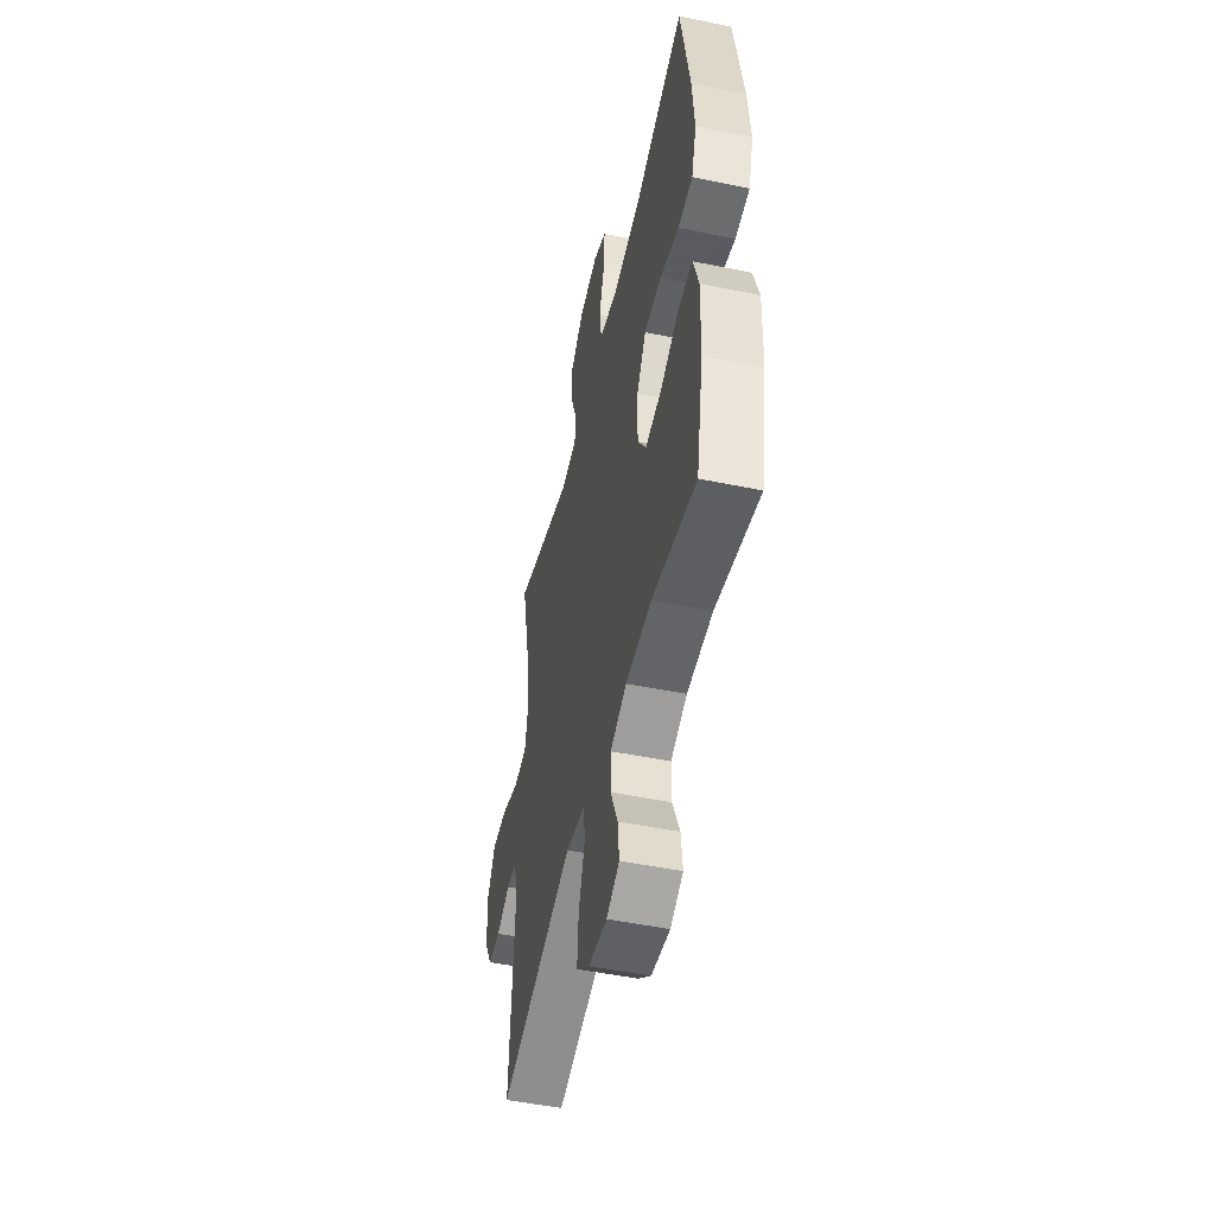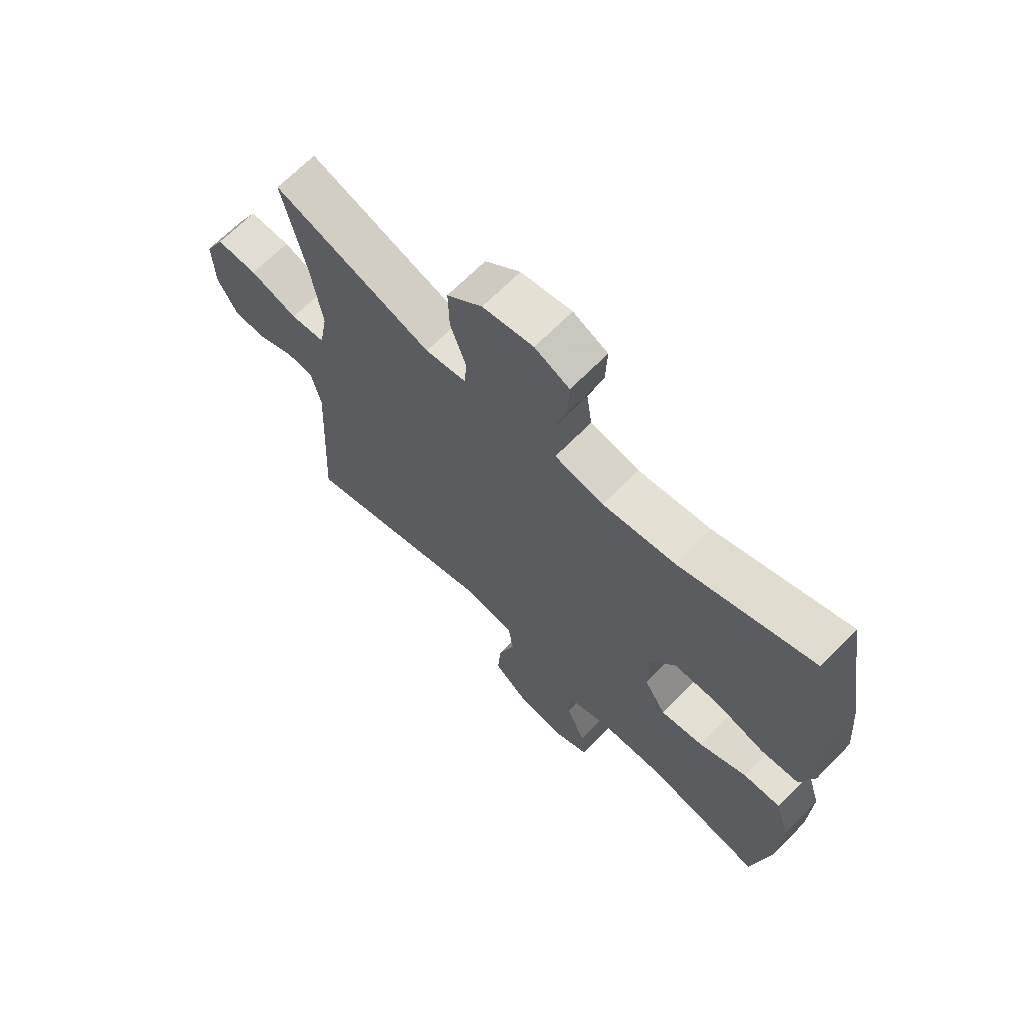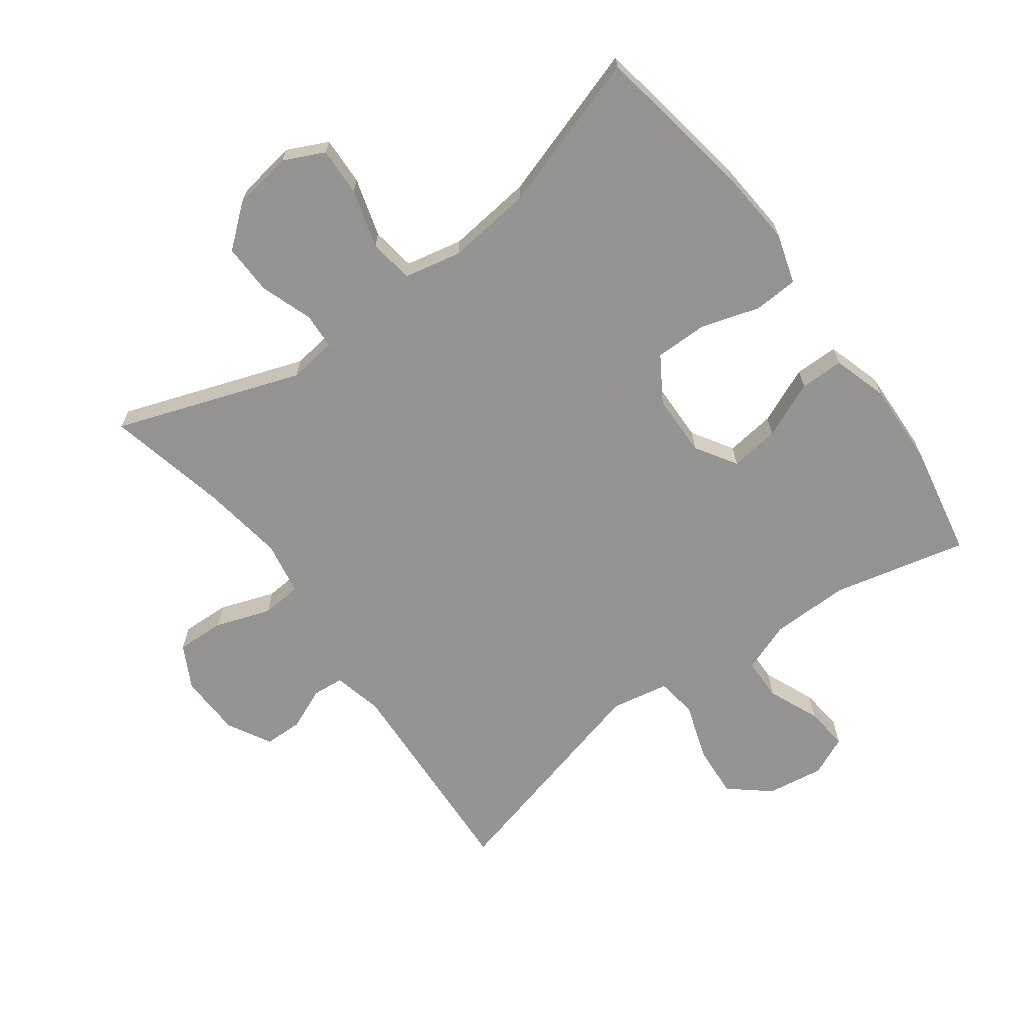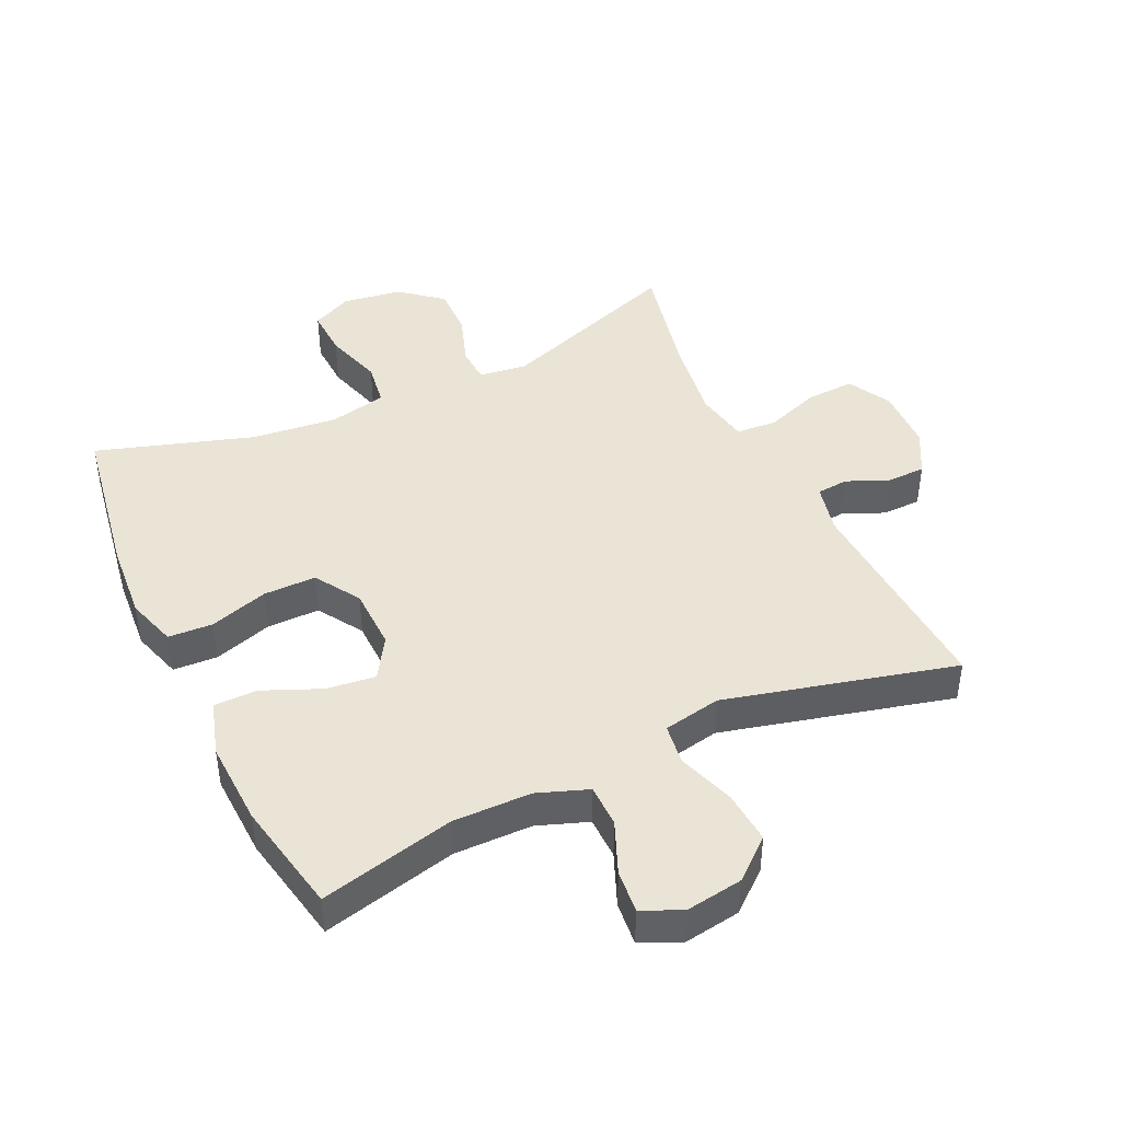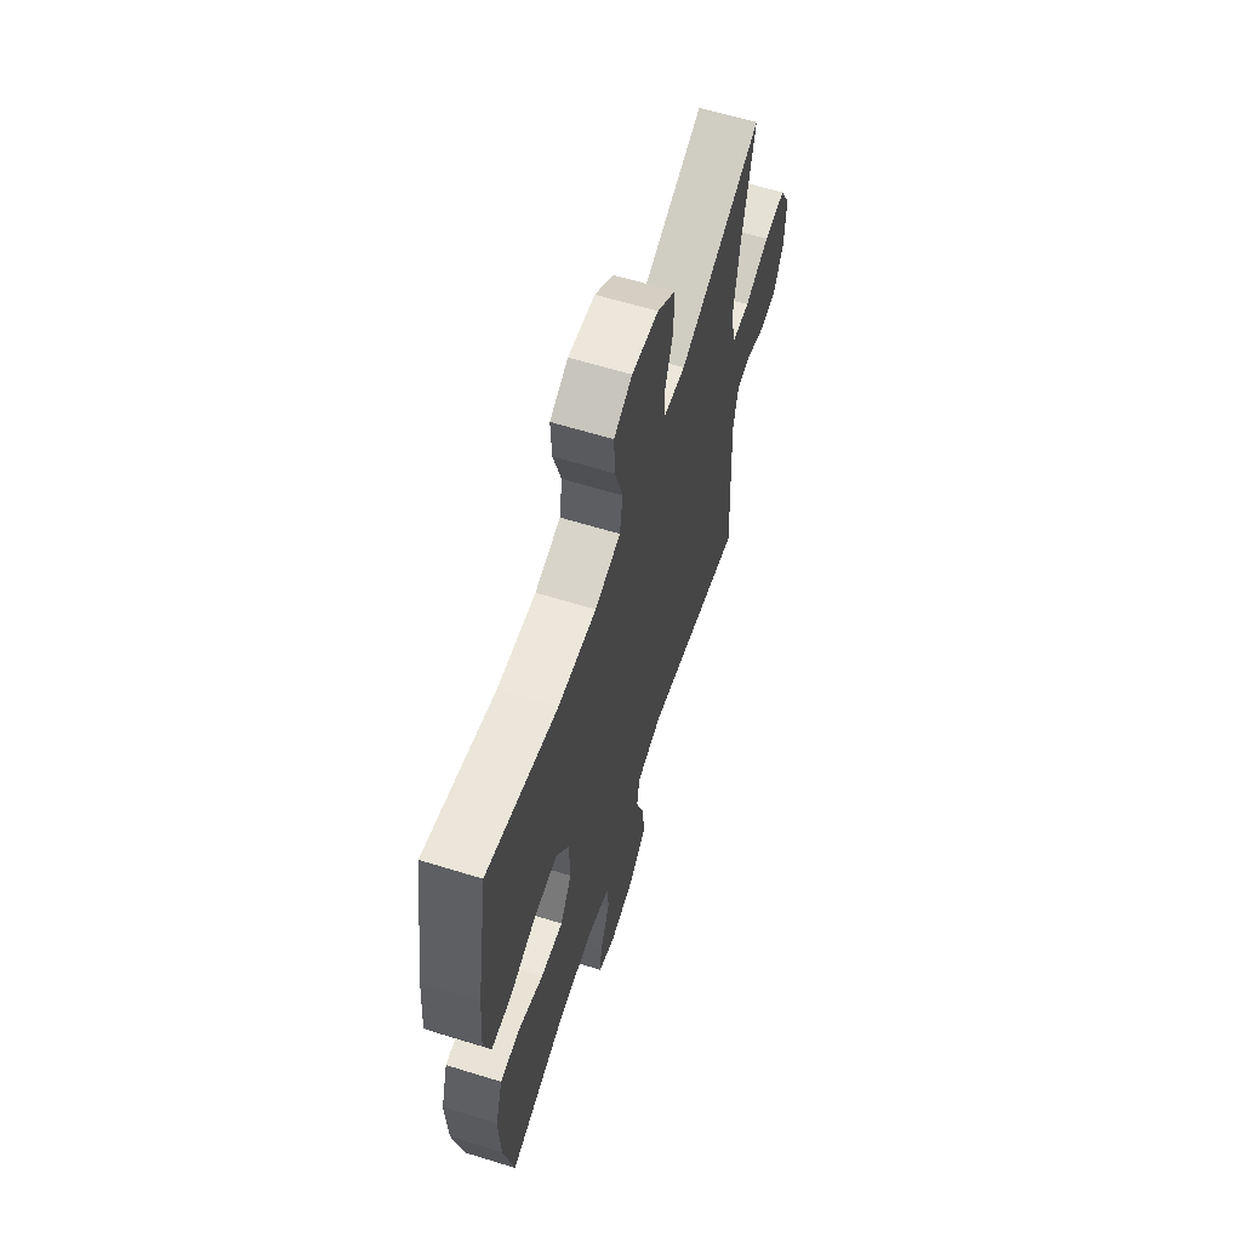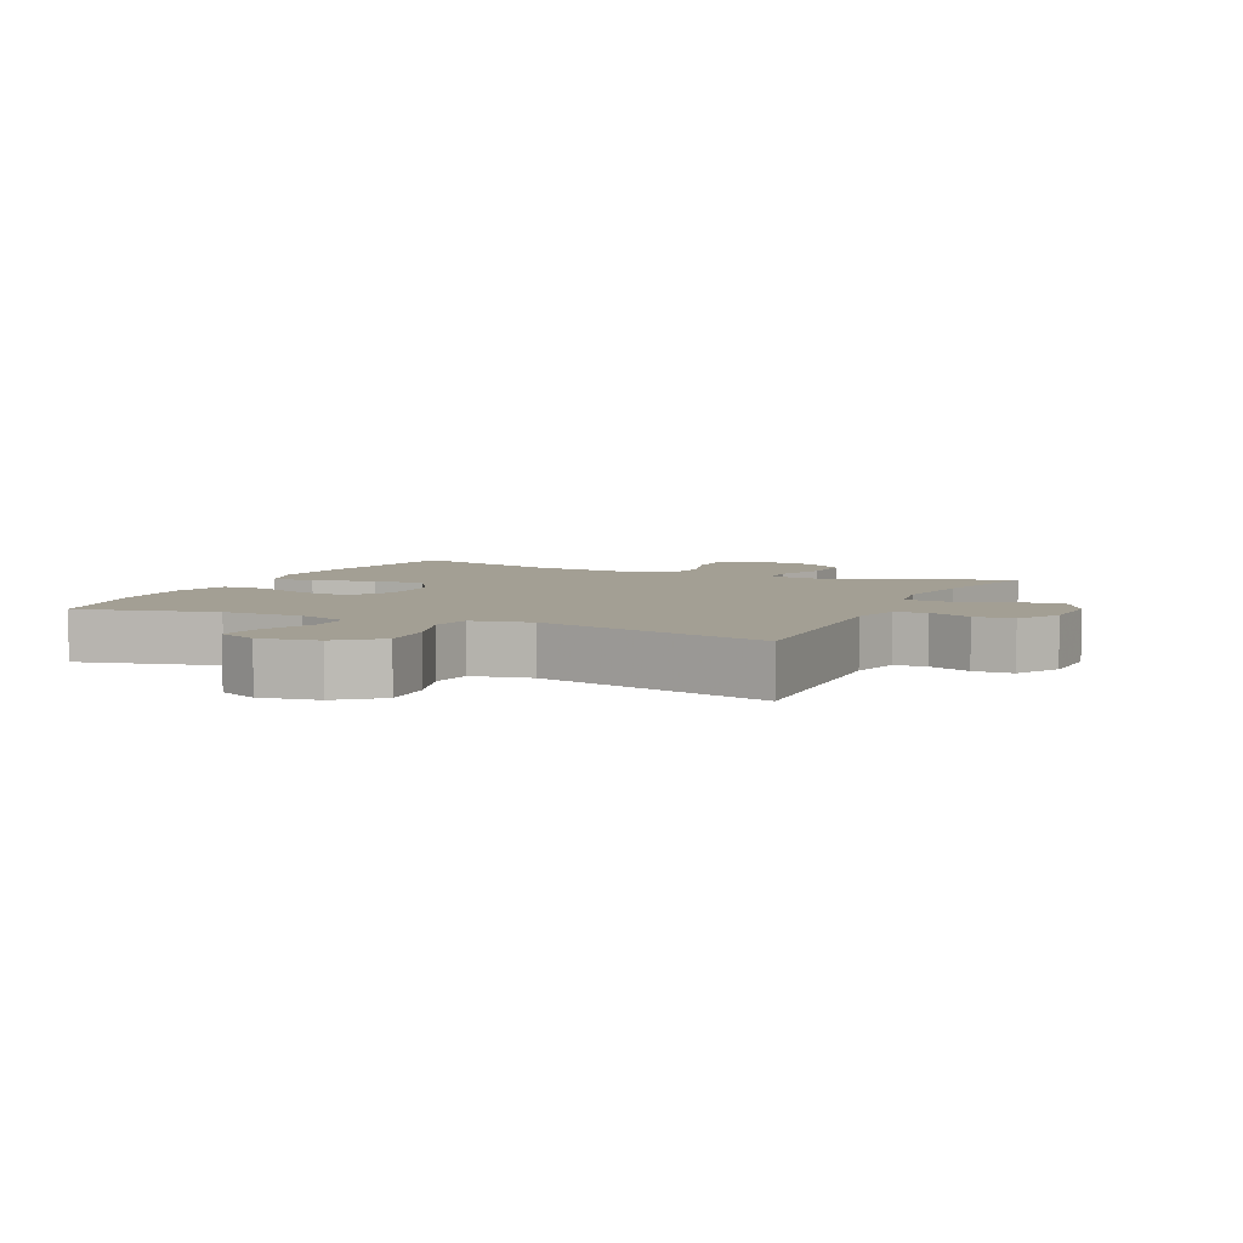
<metadata>
{"format":"obj","ext":"obj","renderer":"f3d","projection":"perspective","resolution":1024,"background":"white","views":[{"elev":-50.3,"azim":77.3,"up":"+Z"},{"elev":67.0,"azim":44.4,"up":"+Z"},{"elev":-66.9,"azim":36.3,"up":"+Y"},{"elev":43.8,"azim":154.6,"up":"+Y"},{"elev":62.5,"azim":107.4,"up":"+Z"},{"elev":5.4,"azim":-155.3,"up":"+Y"}]}
</metadata>
<code>
v -0.5 0.07 -0.5
v -0.482 0.07 -0.16
v -0.5 0.07 -0.083
v -0.549 0.07 -0.079
v -0.614 0.07 -0.107
v -0.674 0.07 -0.106
v -0.711 0.07 -0.038
v -0.714 0.07 0.06
v -0.678 0.07 0.127
v -0.603 0.07 0.124
v -0.517 0.07 0.094
v -0.454 0.07 0.099
v -0.439 0.07 0.183
v -0.458 0.07 0.311
v -0.5 0.07 0.5
v -0.212 0.07 0.399
v -0.137 0.07 0.409
v -0.134 0.07 0.465
v -0.162 0.07 0.545
v -0.164 0.07 0.624
v -0.1 0.07 0.677
v -0.008 0.07 0.691
v 0.055 0.07 0.661
v 0.052 0.07 0.586
v 0.025 0.07 0.495
v 0.035 0.07 0.426
v 0.124 0.07 0.407
v 0.257 0.07 0.422
v 0.5 0.07 0.5
v 0.542 0.07 0.25
v 0.552 0.07 0.13
v 0.528 0.07 0.052
v 0.459 0.07 0.048
v 0.368 0.07 0.076
v 0.286 0.07 0.076
v 0.242 0.07 0.006
v 0.24 0.07 -0.091
v 0.28 0.07 -0.155
v 0.357 0.07 -0.145
v 0.445 0.07 -0.107
v 0.513 0.07 -0.107
v 0.539 0.07 -0.192
v 0.534 0.07 -0.325
v 0.5 0.07 -0.5
v 0.291 0.07 -0.451
v 0.169 0.07 -0.453
v 0.091 0.07 -0.482
v 0.09 0.07 -0.548
v 0.124 0.07 -0.629
v 0.131 0.07 -0.696
v 0.07 0.07 -0.724
v -0.019 0.07 -0.711
v -0.081 0.07 -0.659
v -0.075 0.07 -0.577
v -0.045 0.07 -0.488
v -0.054 0.07 -0.425
v -0.144 0.07 -0.408
v -0.5 0 -0.5
v -0.482 0 -0.16
v -0.5 0 -0.083
v -0.549 0 -0.079
v -0.614 0 -0.107
v -0.674 0 -0.106
v -0.711 0 -0.038
v -0.714 0 0.06
v -0.678 0 0.127
v -0.603 0 0.124
v -0.517 0 0.094
v -0.454 0 0.099
v -0.439 0 0.183
v -0.458 0 0.311
v -0.5 0 0.5
v -0.212 0 0.399
v -0.137 0 0.409
v -0.134 0 0.465
v -0.162 0 0.545
v -0.164 0 0.624
v -0.1 0 0.677
v -0.008 0 0.691
v 0.055 0 0.661
v 0.052 0 0.586
v 0.025 0 0.495
v 0.035 0 0.426
v 0.124 0 0.407
v 0.257 0 0.422
v 0.5 0 0.5
v 0.542 0 0.25
v 0.552 0 0.13
v 0.528 0 0.052
v 0.459 0 0.048
v 0.368 0 0.076
v 0.286 0 0.076
v 0.242 0 0.006
v 0.24 0 -0.091
v 0.28 0 -0.155
v 0.357 0 -0.145
v 0.445 0 -0.107
v 0.513 0 -0.107
v 0.539 0 -0.192
v 0.534 0 -0.325
v 0.5 0 -0.5
v 0.291 0 -0.451
v 0.169 0 -0.453
v 0.091 0 -0.482
v 0.09 0 -0.548
v 0.124 0 -0.629
v 0.131 0 -0.696
v 0.07 0 -0.724
v -0.019 0 -0.711
v -0.081 0 -0.659
v -0.075 0 -0.577
v -0.045 0 -0.488
v -0.054 0 -0.425
v -0.144 0 -0.408
f 53 54 55
f 52 53 55
f 51 52 55
f 50 51 55
f 49 50 55
f 48 49 55
f 47 48 55 56
f 46 47 56
f 45 46 56 57
f 43 44 45
f 42 43 45
f 41 42 45
f 40 41 45
f 39 40 45
f 38 39 45 57
f 32 33 34
f 31 32 34
f 30 31 34
f 29 30 34
f 28 29 34
f 27 28 34 35
f 26 27 35 36
f 23 24 25
f 22 23 25
f 21 22 25
f 20 21 25
f 19 20 25
f 18 19 25
f 17 18 25 26
f 26 36 37
f 17 26 37
f 16 17 37
f 9 10 11
f 8 9 11
f 7 8 11
f 6 7 11
f 5 6 11
f 4 5 11
f 3 4 11 12
f 2 3 12
f 1 2 12 13
f 37 38 57
f 16 37 57
f 15 16 57
f 14 15 57
f 13 14 57
f 1 13 57
f 112 111 110
f 112 110 109
f 112 109 108
f 112 108 107
f 112 107 106
f 112 106 105
f 113 112 105 104
f 113 104 103
f 114 113 103 102
f 102 101 100
f 102 100 99
f 102 99 98
f 102 98 97
f 102 97 96
f 114 102 96 95
f 91 90 89
f 91 89 88
f 91 88 87
f 91 87 86
f 91 86 85
f 92 91 85 84
f 93 92 84 83
f 82 81 80
f 82 80 79
f 82 79 78
f 82 78 77
f 82 77 76
f 82 76 75
f 83 82 75 74
f 94 93 83
f 94 83 74
f 94 74 73
f 68 67 66
f 68 66 65
f 68 65 64
f 68 64 63
f 68 63 62
f 68 62 61
f 69 68 61 60
f 69 60 59
f 70 69 59 58
f 114 95 94
f 114 94 73
f 114 73 72
f 114 72 71
f 114 71 70
f 114 70 58
f 1 58 59 2
f 2 59 60 3
f 3 60 61 4
f 4 61 62 5
f 5 62 63 6
f 6 63 64 7
f 7 64 65 8
f 8 65 66 9
f 9 66 67 10
f 10 67 68 11
f 11 68 69 12
f 12 69 70 13
f 13 70 71 14
f 14 71 72 15
f 15 72 73 16
f 16 73 74 17
f 17 74 75 18
f 18 75 76 19
f 19 76 77 20
f 20 77 78 21
f 21 78 79 22
f 22 79 80 23
f 23 80 81 24
f 24 81 82 25
f 25 82 83 26
f 26 83 84 27
f 27 84 85 28
f 28 85 86 29
f 29 86 87 30
f 30 87 88 31
f 31 88 89 32
f 32 89 90 33
f 33 90 91 34
f 34 91 92 35
f 35 92 93 36
f 36 93 94 37
f 37 94 95 38
f 38 95 96 39
f 39 96 97 40
f 40 97 98 41
f 41 98 99 42
f 42 99 100 43
f 43 100 101 44
f 44 101 102 45
f 45 102 103 46
f 46 103 104 47
f 47 104 105 48
f 48 105 106 49
f 49 106 107 50
f 50 107 108 51
f 51 108 109 52
f 52 109 110 53
f 53 110 111 54
f 54 111 112 55
f 55 112 113 56
f 56 113 114 57
f 57 114 58 1

</code>
